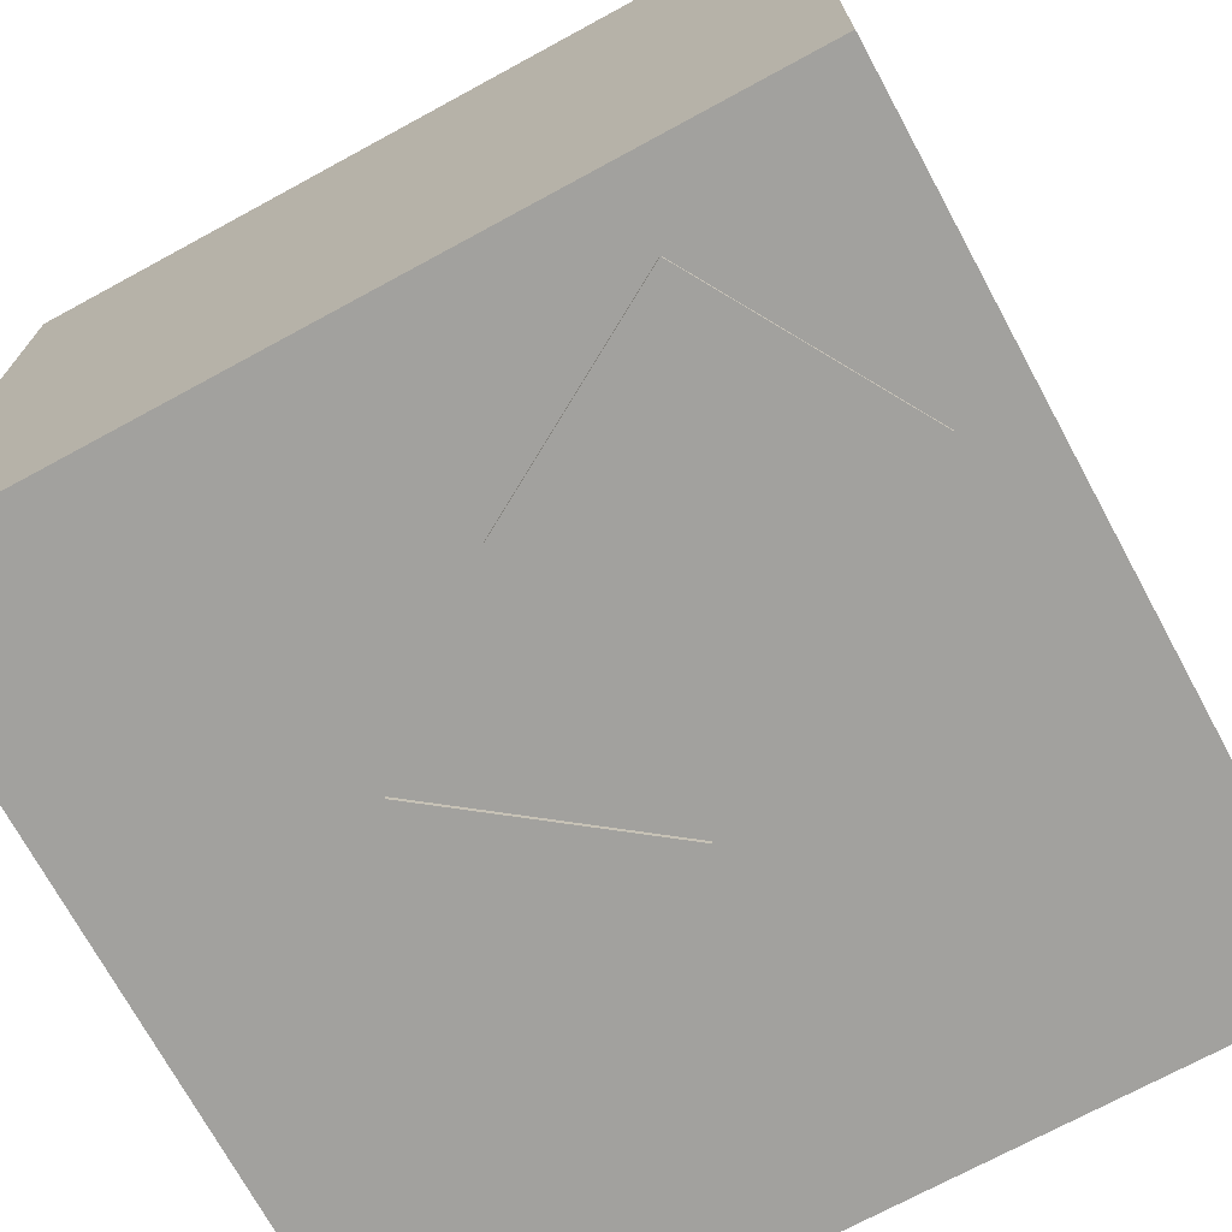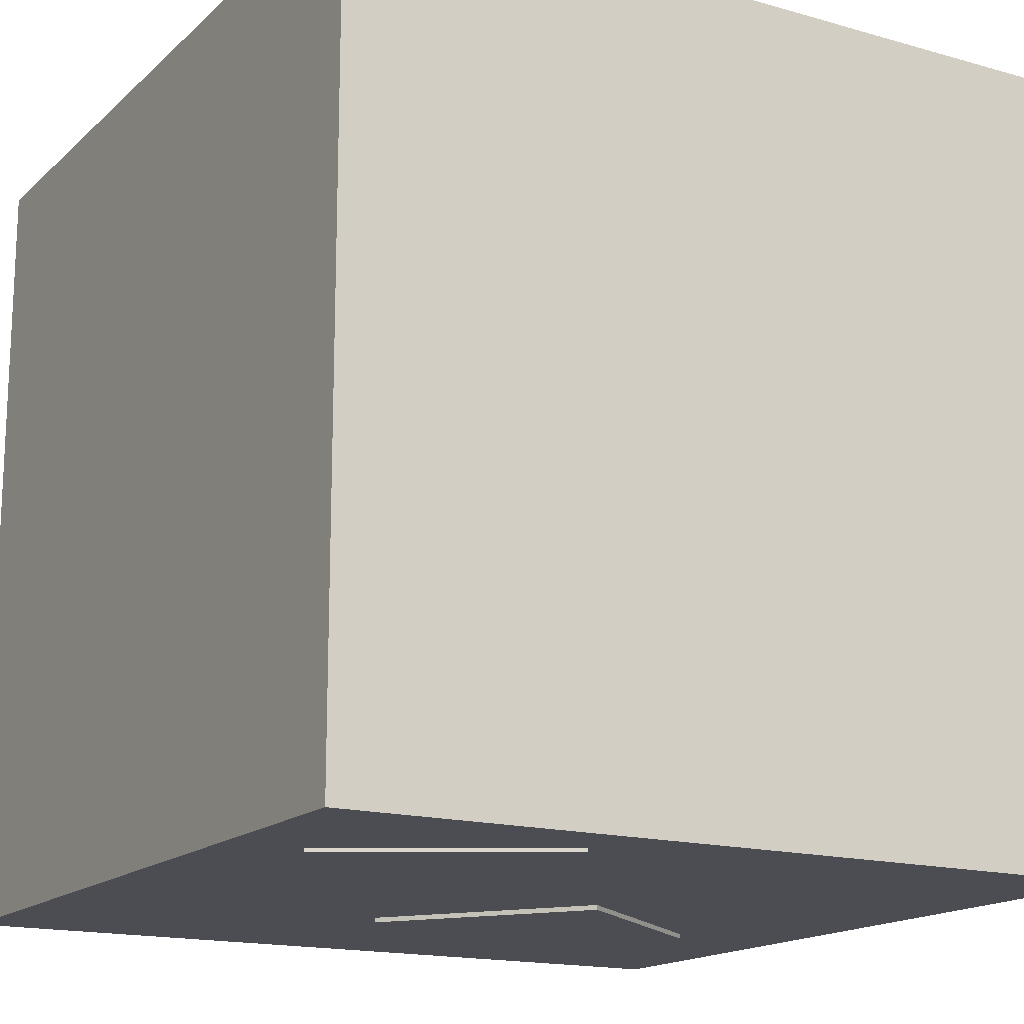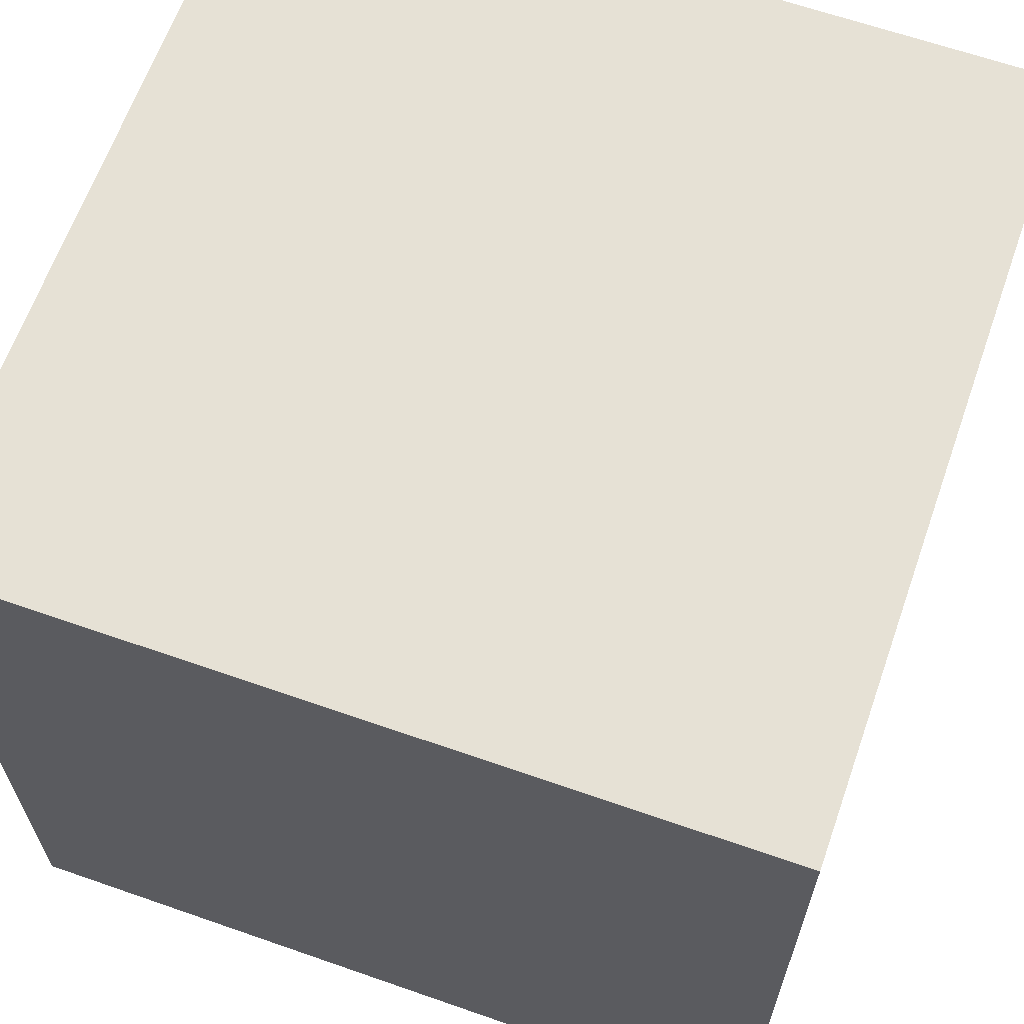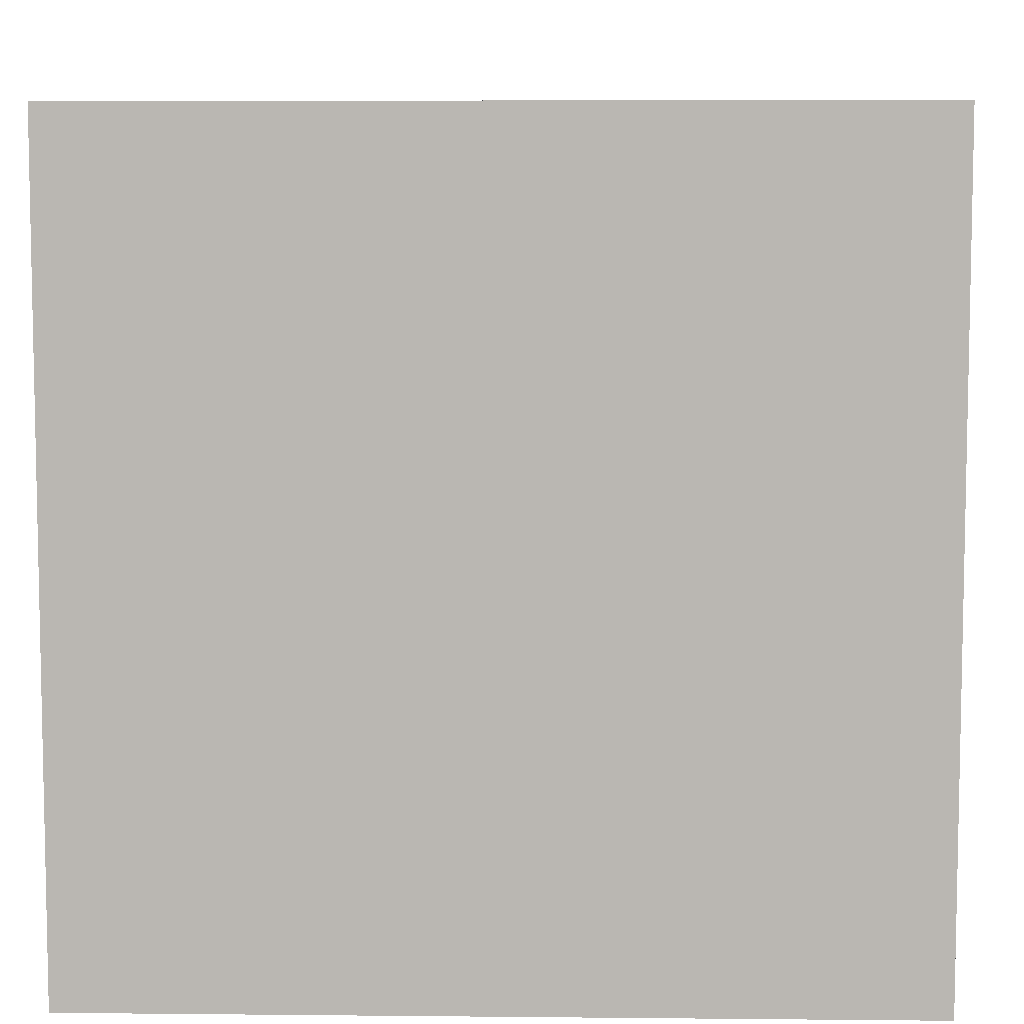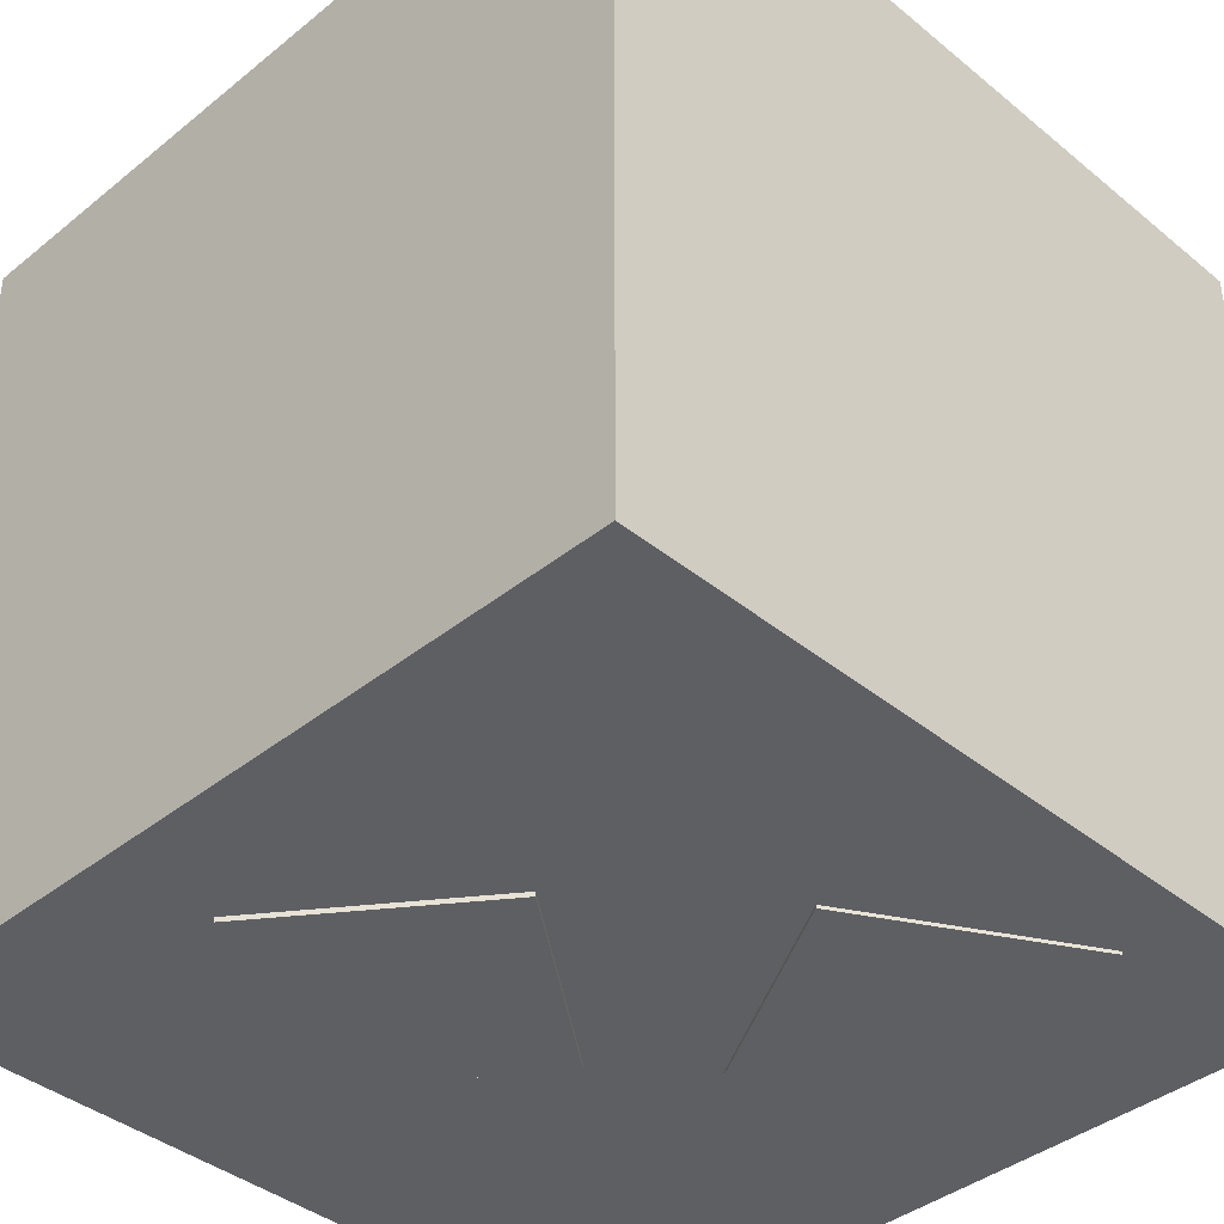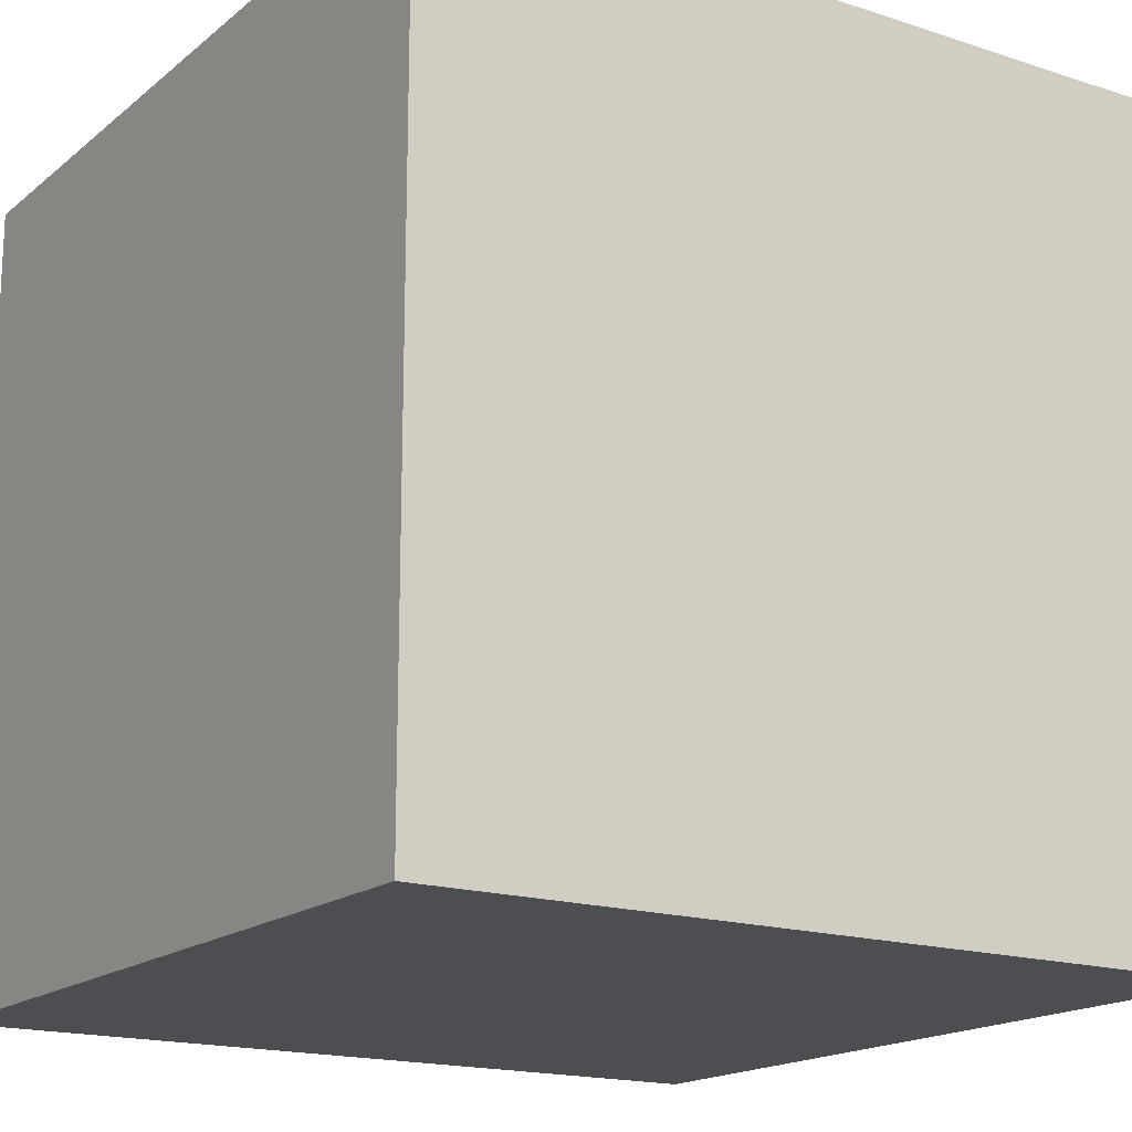
<metadata>
{"format":"obj","ext":"obj","renderer":"f3d","projection":"perspective","resolution":1024,"background":"white","views":[{"elev":-72.1,"azim":28.5,"up":"+Y"},{"elev":-16.3,"azim":59.8,"up":"+Y"},{"elev":64.3,"azim":-70.6,"up":"+Y"},{"elev":7.4,"azim":91.6,"up":"+Y"},{"elev":-39.9,"azim":-45.2,"up":"+Y"},{"elev":-17.2,"azim":-123.1,"up":"+Z"}]}
</metadata>
<code>
v -1 0 1
v -1 0 -1
v 1 0 -1
v 1 0 1
v -1 2 1
v -1 2 -1
v 1 2 -1
v 1 2 1
f 5 2 6
f 6 3 7
f 7 4 8
f 8 1 5
f 1 3 2
f 8 6 7
f 1 2 5
f 2 3 6
f 3 4 7
f 4 1 8
f 4 3 1
f 5 6 8
v 0.01289 -0.008095 0.5138
v 0.3167 -0.008095 -0.003651
v 0.8341 -0.008095 0.3001
v 0.5303 -0.008095 0.8176
v 0.01289 0.5919 0.5138
v 0.3167 0.5919 -0.003651
v 0.8341 0.5919 0.3001
v 0.5303 0.5919 0.8176
f 13 14 10
f 14 15 11
f 15 16 12
f 16 13 9
f 9 10 11
f 16 15 14
f 9 13 10
f 10 14 11
f 11 15 12
f 12 16 9
f 12 9 11
f 13 16 14
v -0.3784 -0.01158 0.1797
v -0.7384 -0.01158 -0.3003
v -0.2584 -0.01158 -0.6603
v 0.1016 -0.01158 -0.1803
v -0.3784 1.188 0.1797
v -0.7384 1.188 -0.3003
v -0.2584 1.188 -0.6603
v 0.1016 1.188 -0.1803
f 21 22 18
f 22 23 19
f 23 24 20
f 24 21 17
f 17 18 19
f 24 23 22
f 17 21 18
f 18 22 19
f 19 23 20
f 20 24 17
f 20 17 19
f 21 24 22

</code>
